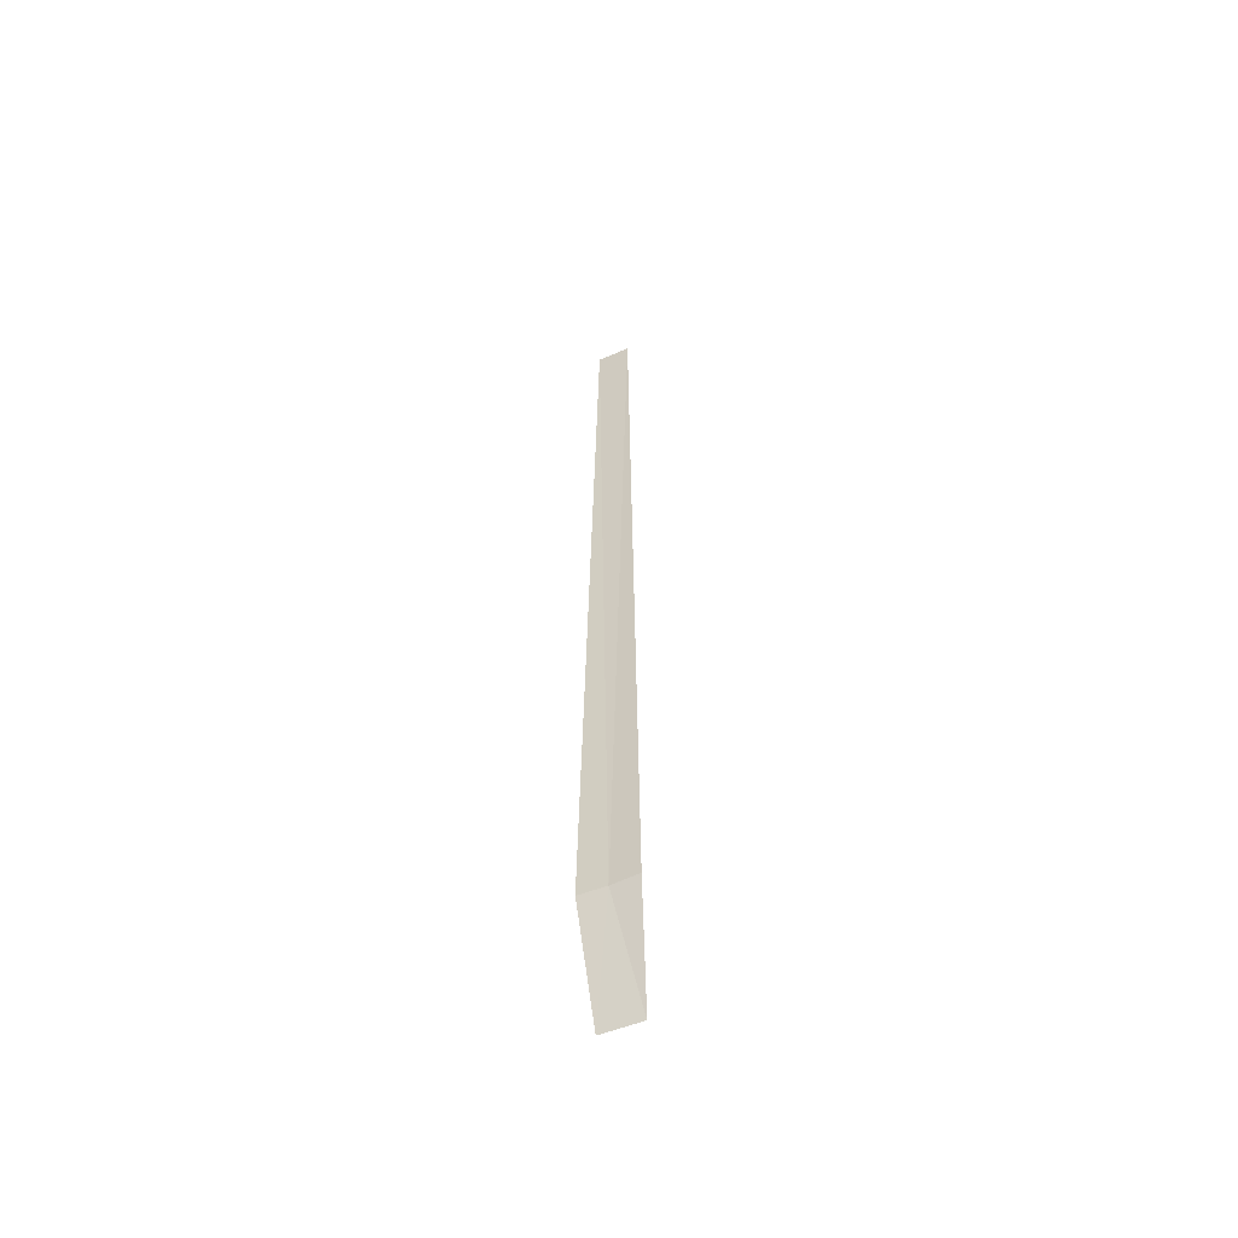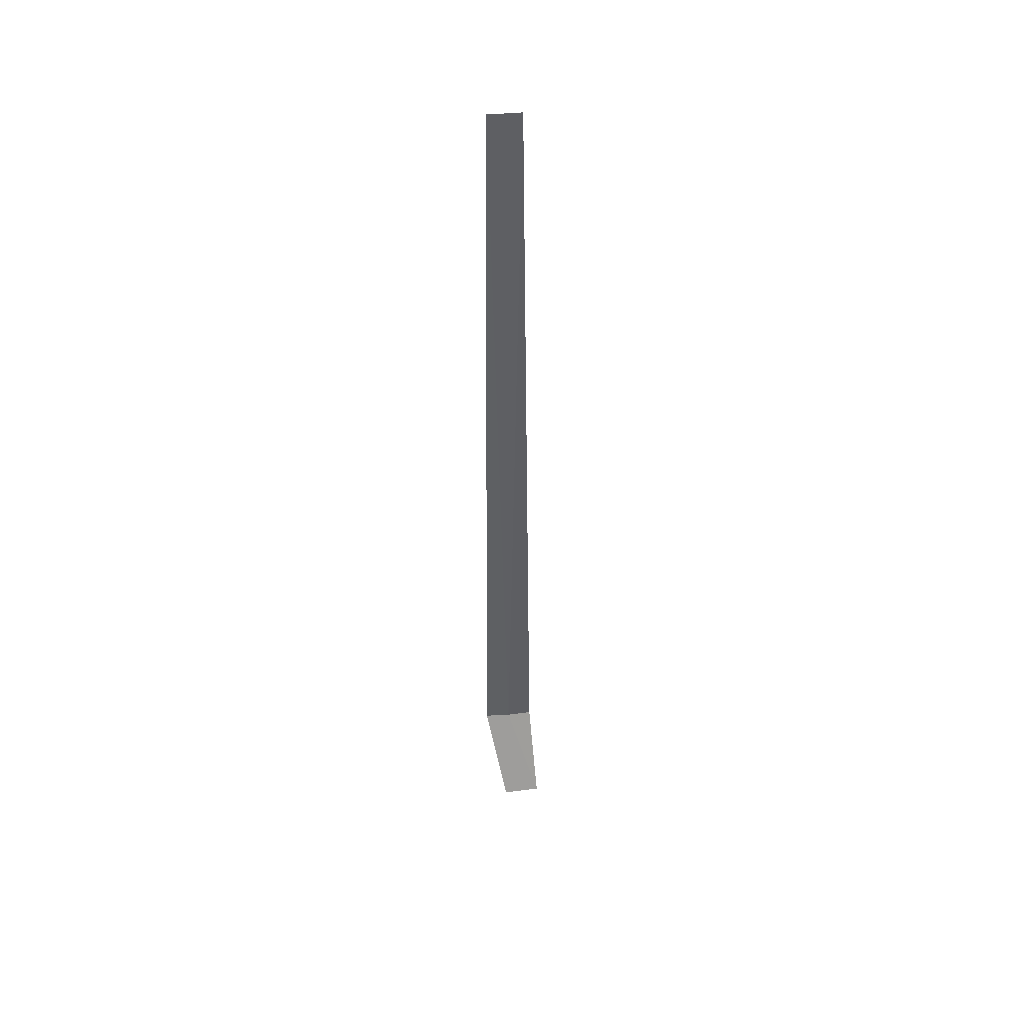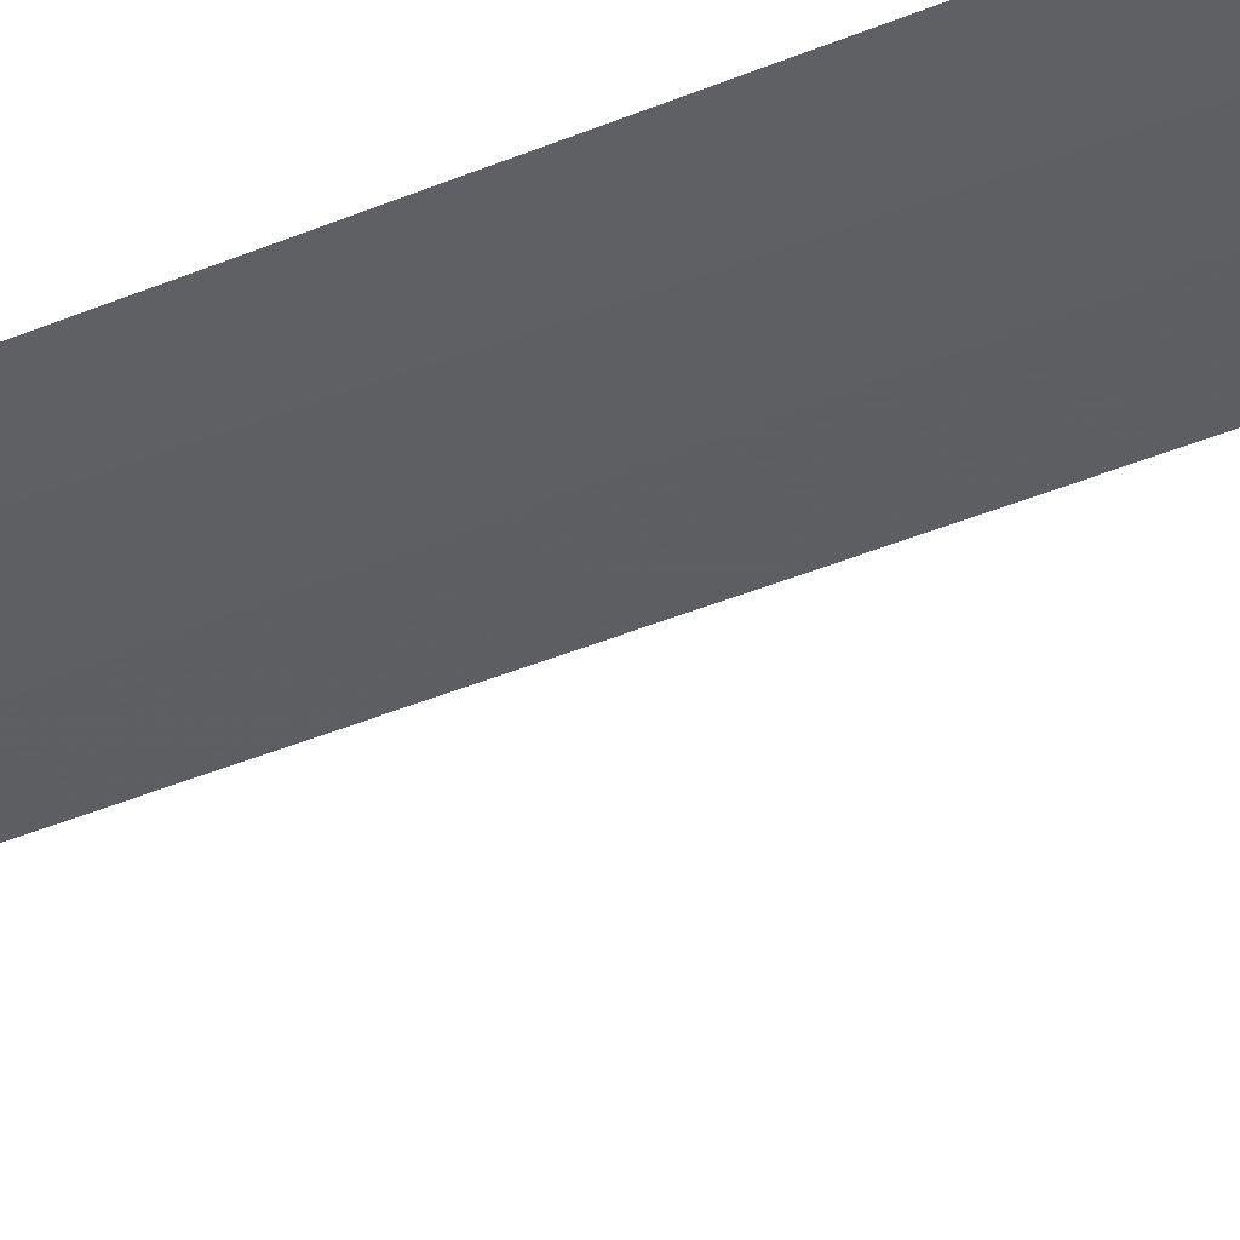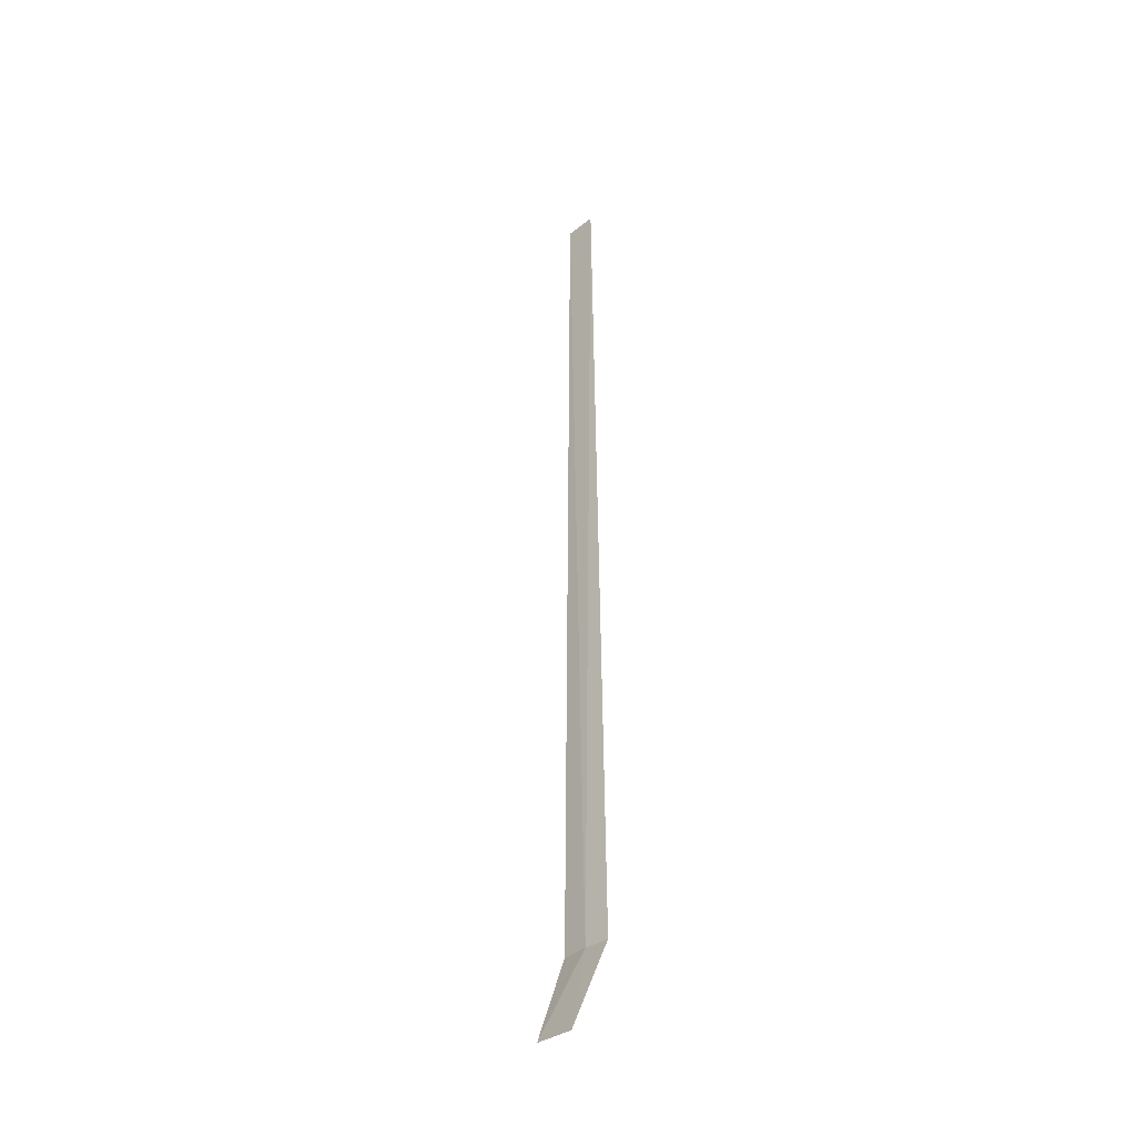
<metadata>
{"format":"obj","ext":"obj","renderer":"f3d","projection":"perspective","resolution":1024,"background":"white","views":[{"elev":-56.9,"azim":-161.2,"up":"+Z"},{"elev":46.4,"azim":-11.6,"up":"+Z"},{"elev":-47.8,"azim":114.8,"up":"+Y"},{"elev":-35.7,"azim":40.3,"up":"+Z"}]}
</metadata>
<code>
v 39.6 -4.23 86.49
v 40 -4.25 86.49
v 39.82 -4.246 100
v 39.31 -4.194 100
v 39.19 -4.17 86.49
v 39.4 -4.961 85
v 40 -4.997 85
f 1 3 2
f 1 5 4
f 1 4 3
f 1 6 5
f 1 2 7
f 1 7 6

</code>
